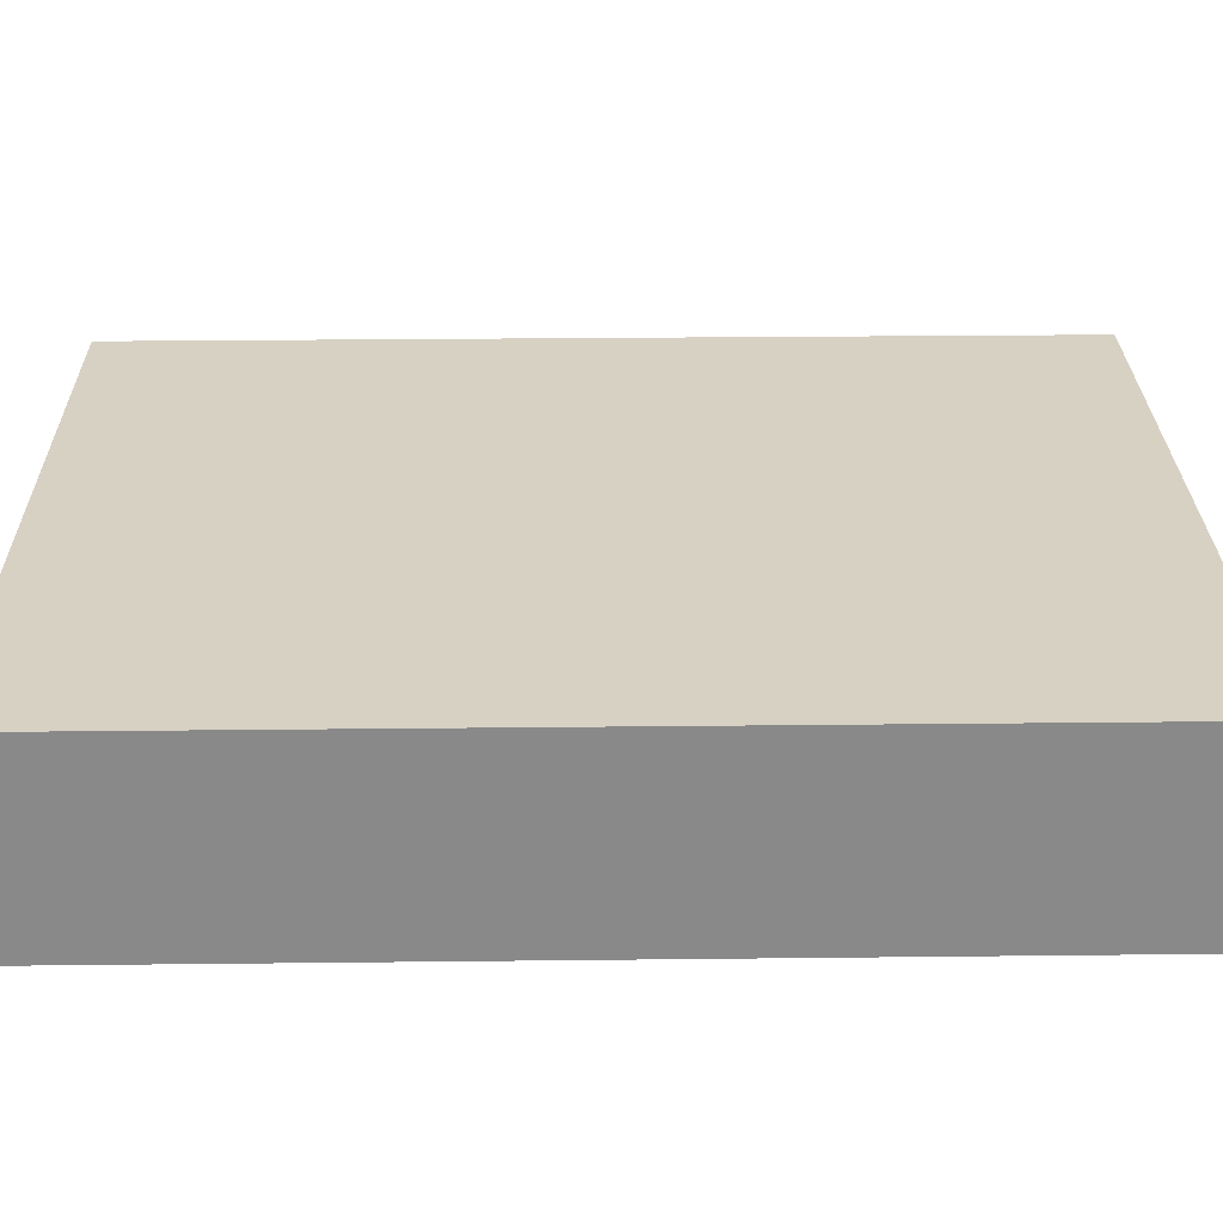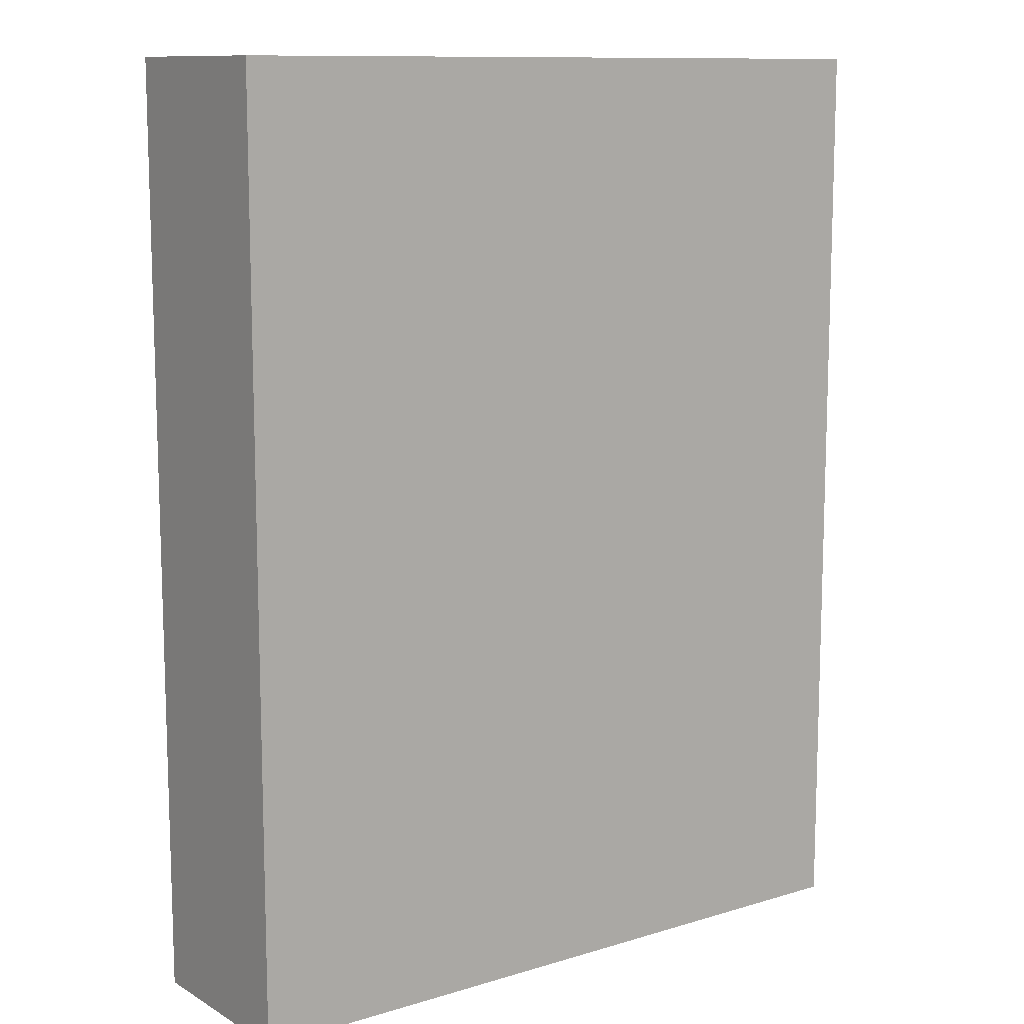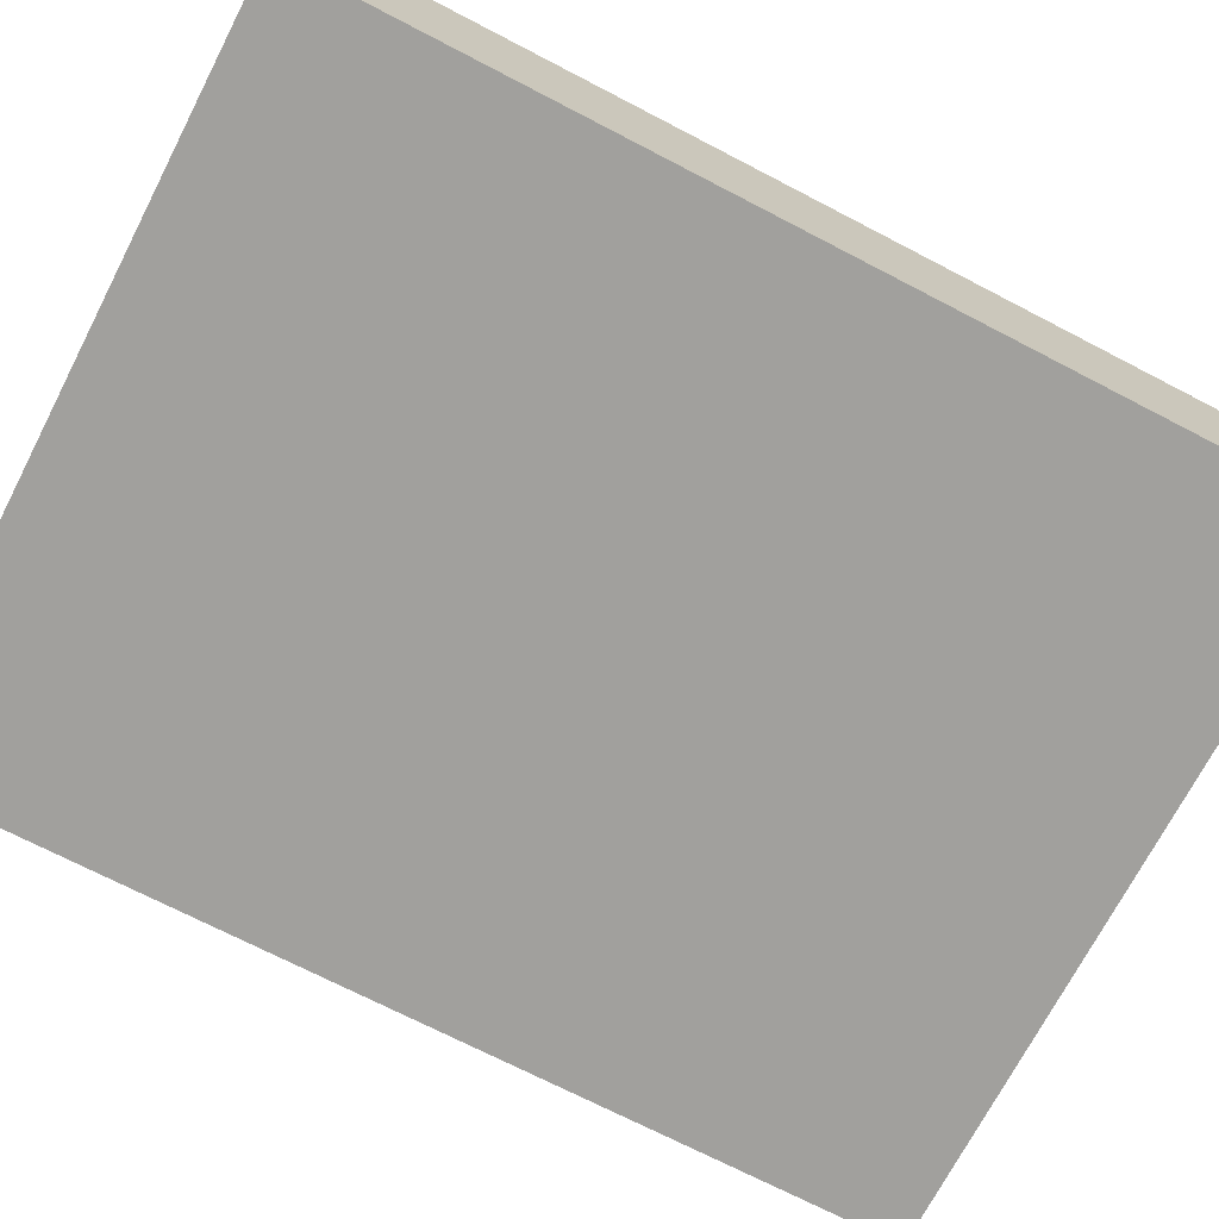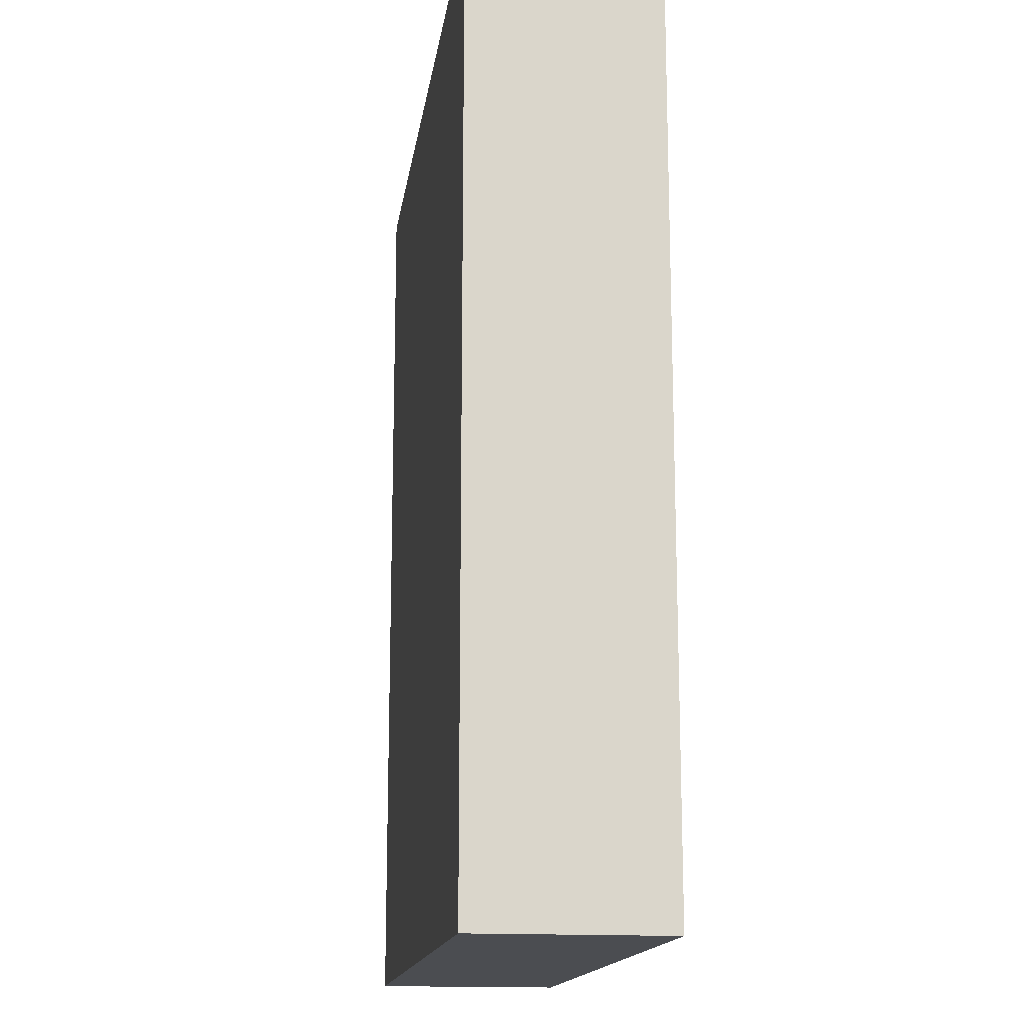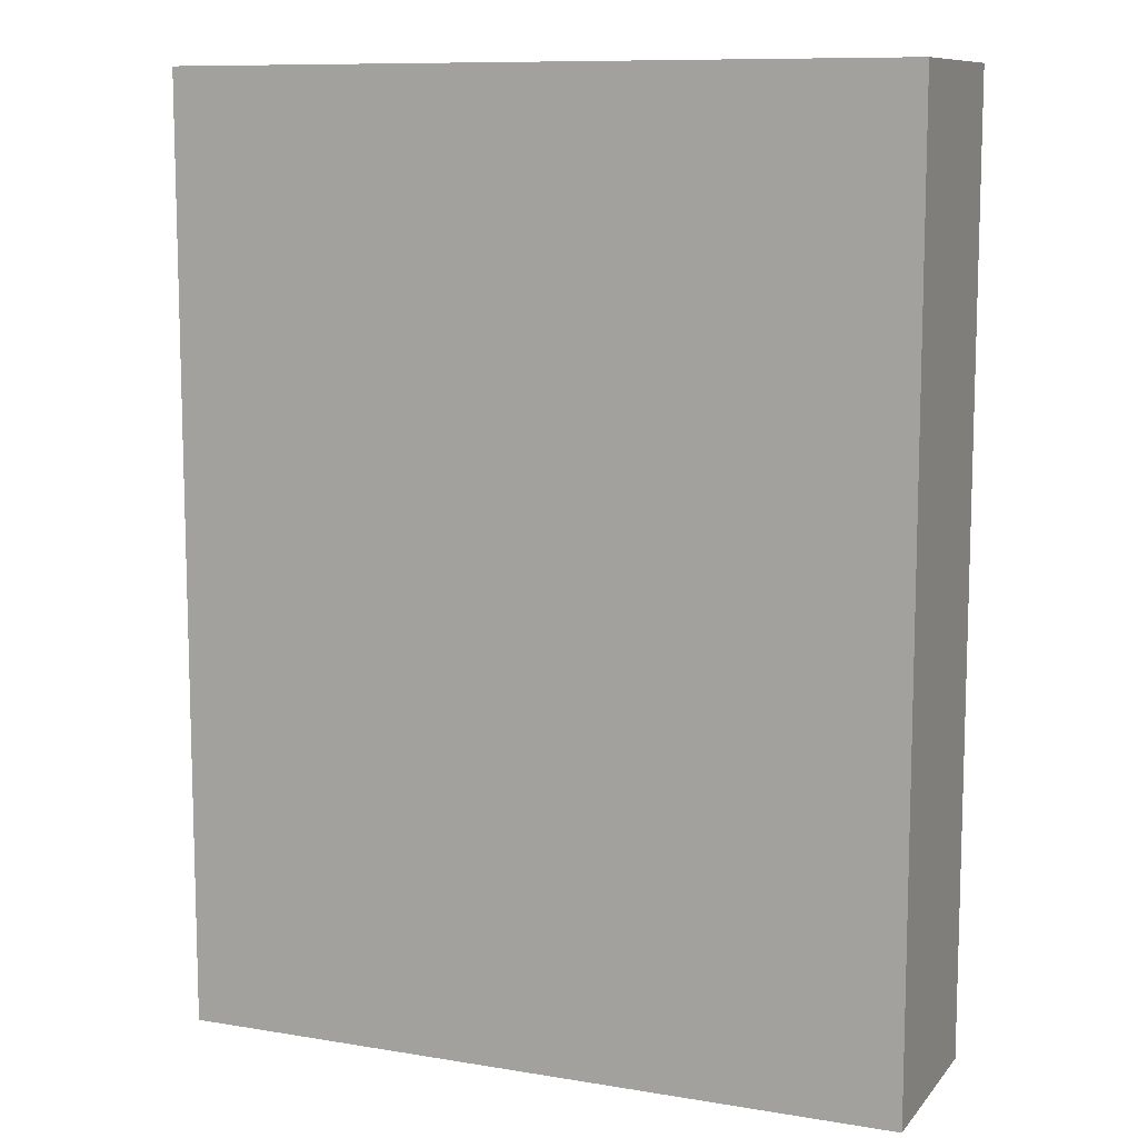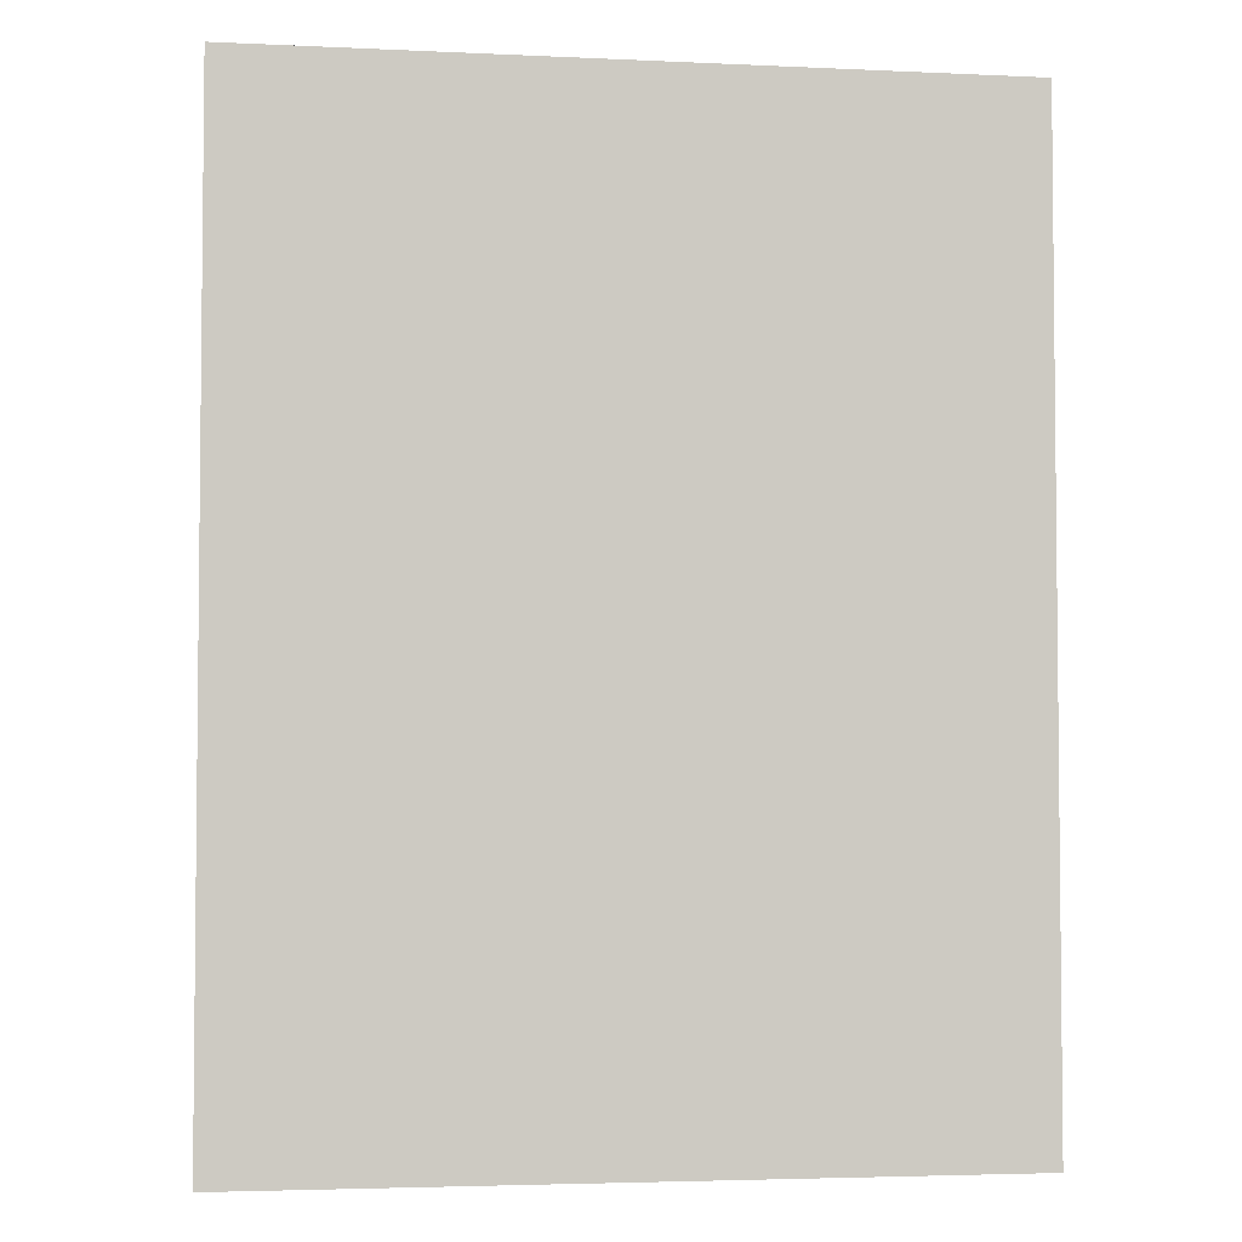
<metadata>
{"format":"obj","ext":"obj","renderer":"f3d","projection":"perspective","resolution":1024,"background":"white","views":[{"elev":27.1,"azim":-91.0,"up":"+Z"},{"elev":11.2,"azim":-36.3,"up":"+Y"},{"elev":-71.6,"azim":-117.4,"up":"+Z"},{"elev":-15.6,"azim":-98.0,"up":"+Y"},{"elev":10.1,"azim":-157.1,"up":"+Y"},{"elev":-3.7,"azim":171.2,"up":"+Y"}]}
</metadata>
<code>
o convex_0
v 0.0899 0.1163 0.0242
v -0.08991 -0.1163 -0.02358
v 0.08991 -0.1163 -0.02358
v -0.08991 -0.1163 0.0242
v -0.08991 0.1163 -0.02358
v 0.08991 -0.1163 0.0242
v -0.08991 0.1163 0.0242
v 0.0899 0.1163 -0.02358
v 0.08991 0.02953 -0.02358
f 3 8 9
f 2 3 4
f 3 2 5
f 2 4 5
f 4 3 6
f 1 4 6
f 4 1 7
f 1 5 7
f 5 4 7
f 5 1 8
f 3 5 8
f 1 6 9
f 6 3 9
f 8 1 9

</code>
